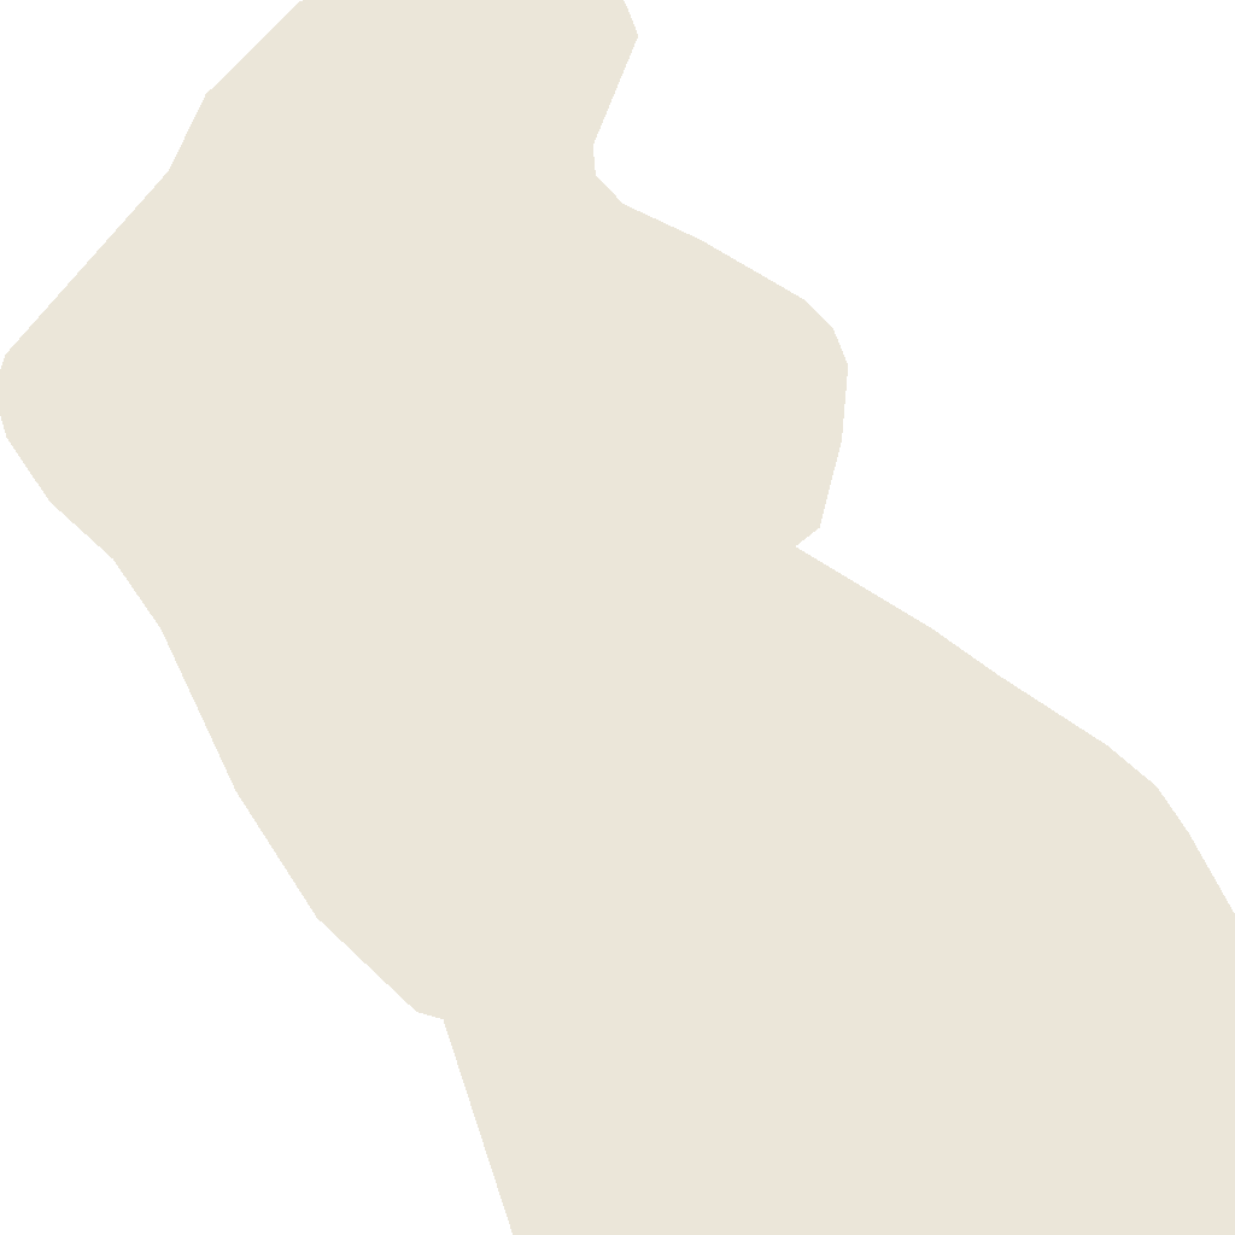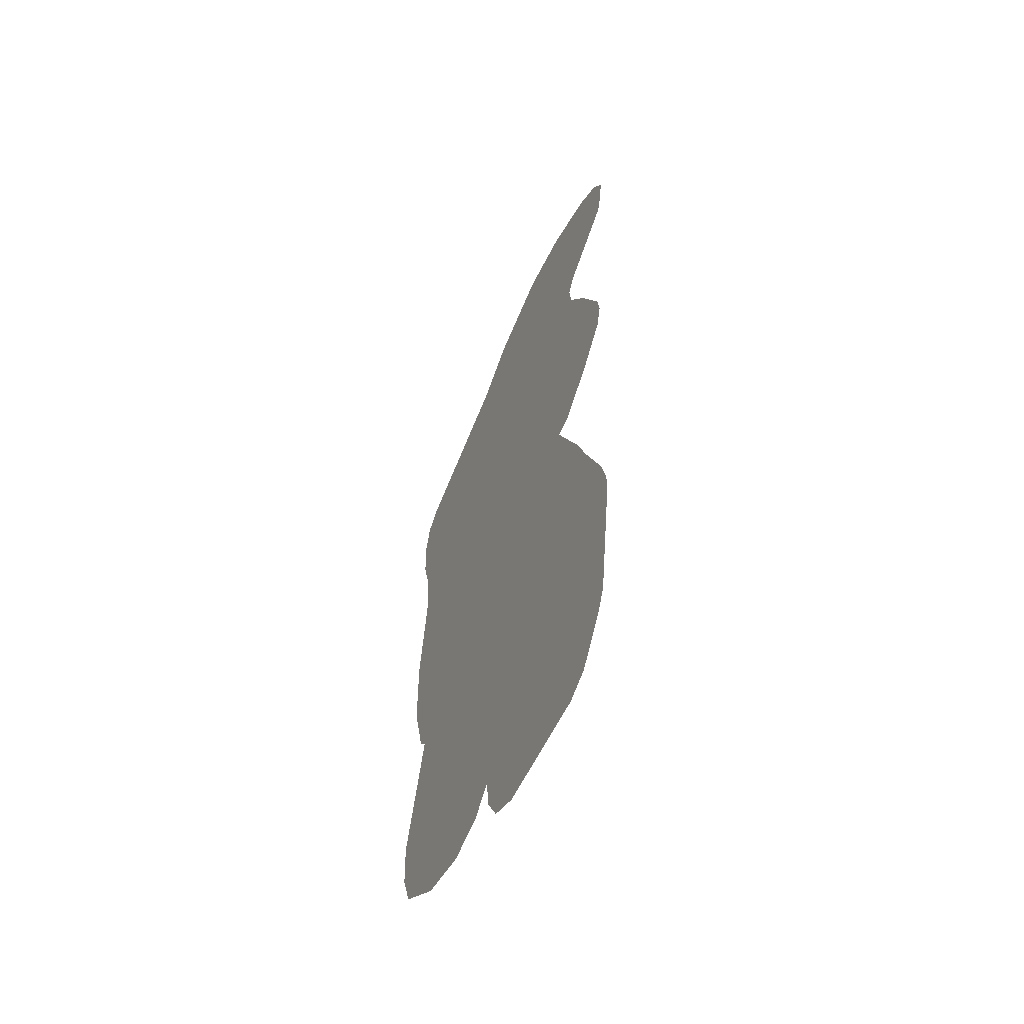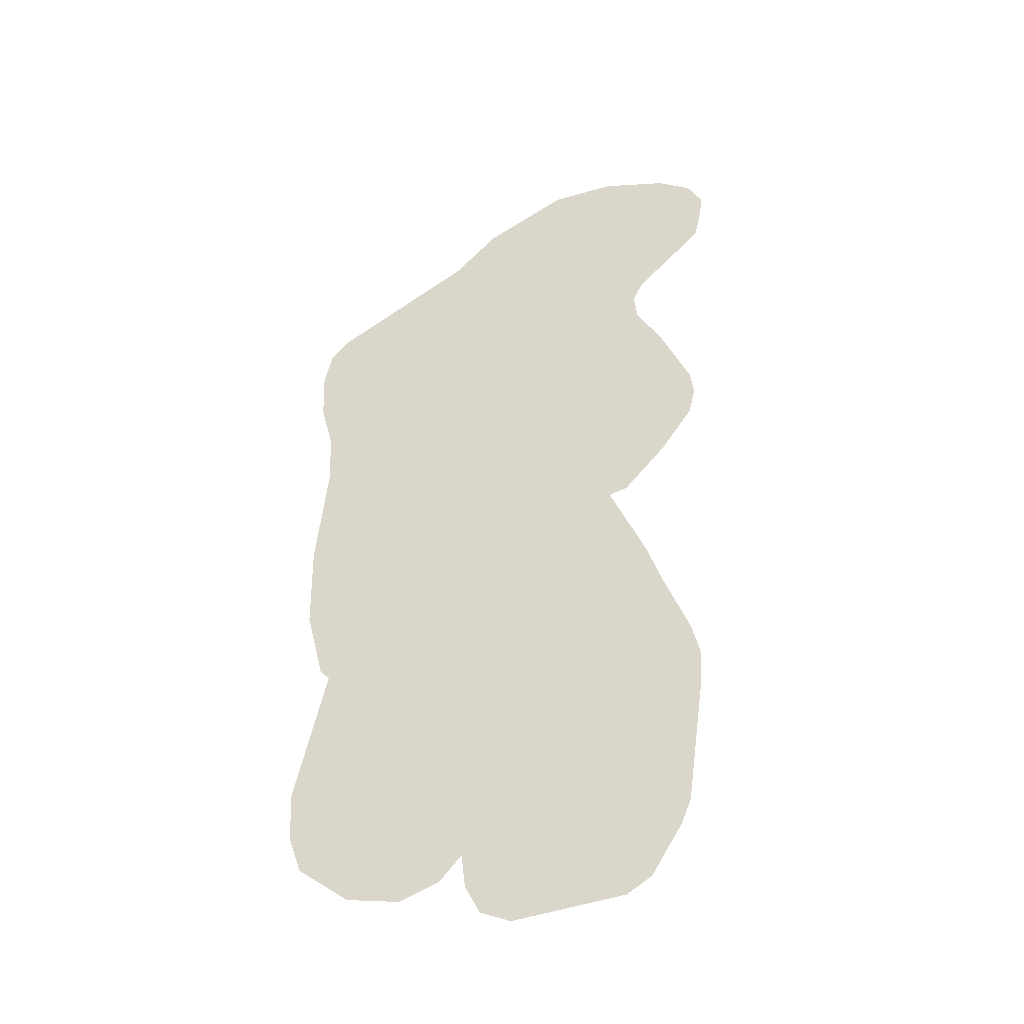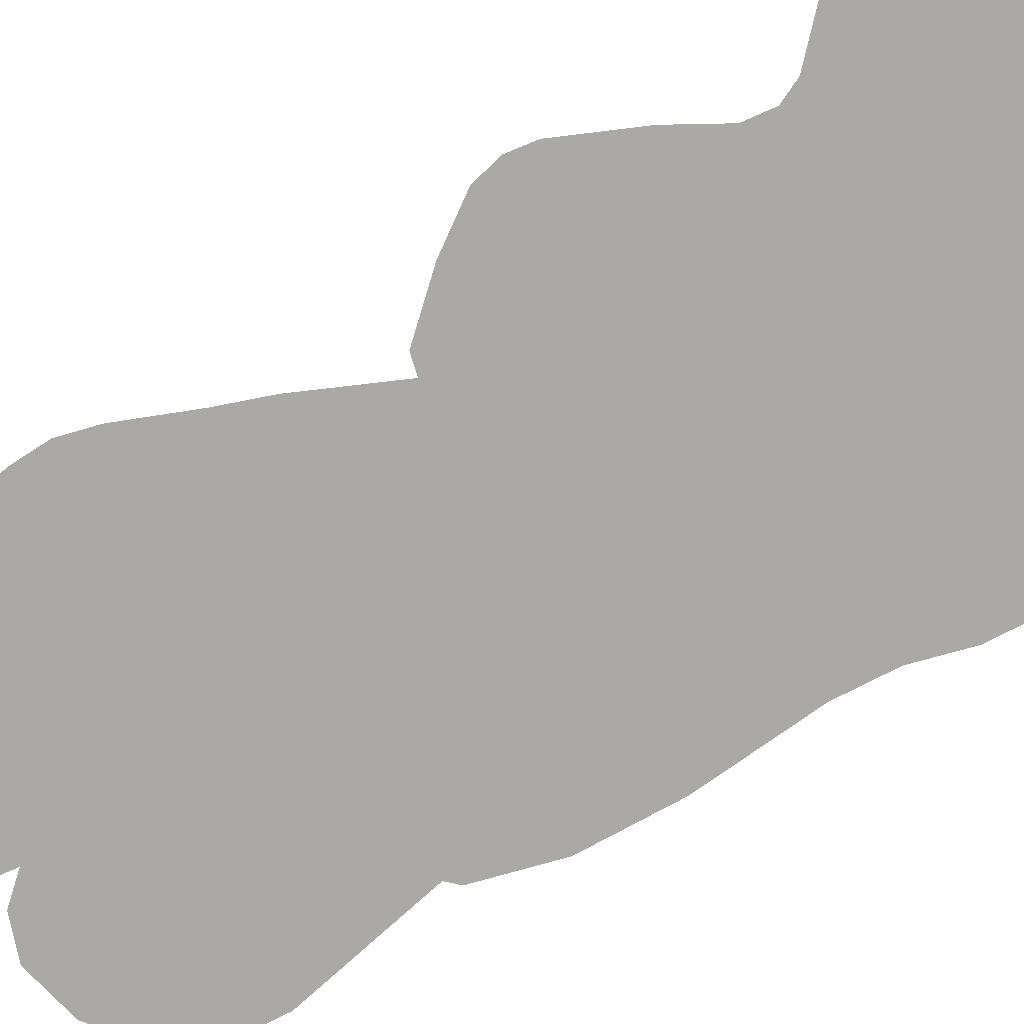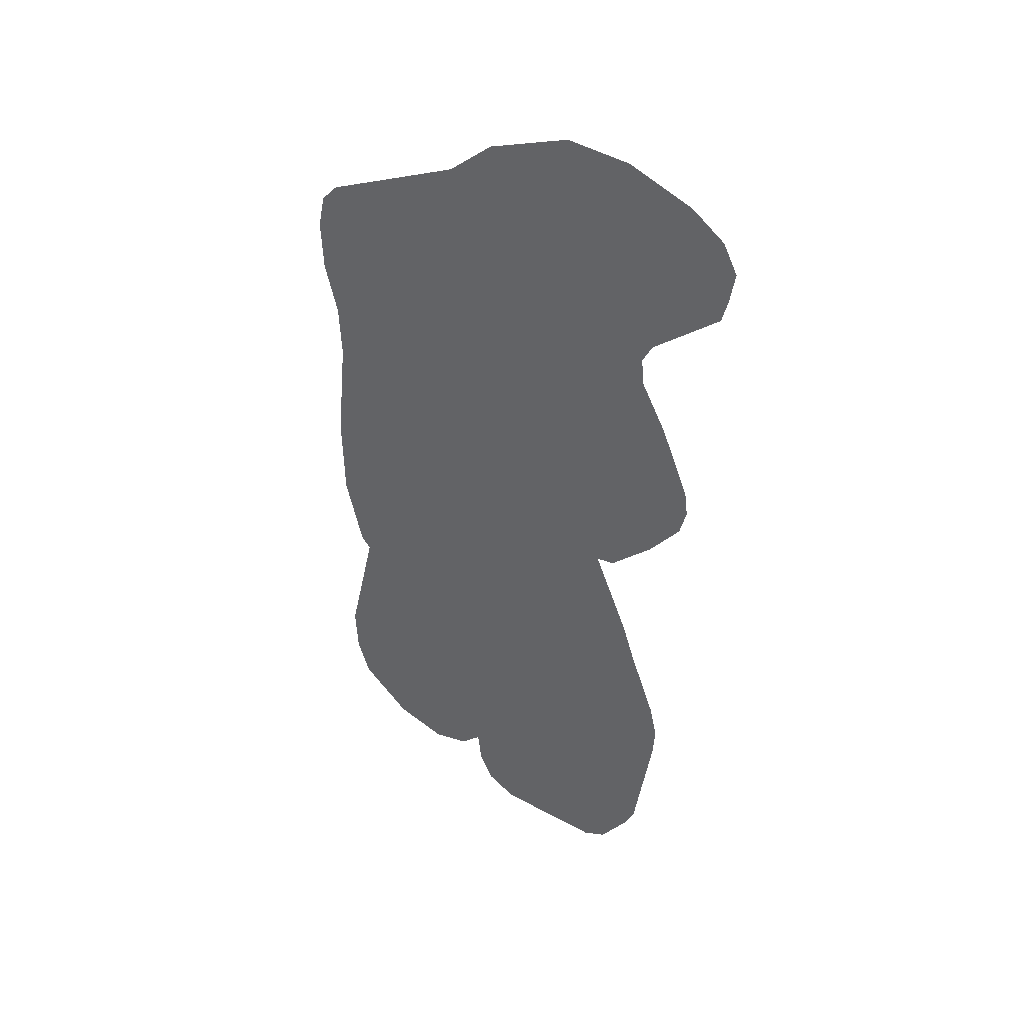
<metadata>
{"format":"obj","ext":"obj","renderer":"f3d","projection":"perspective","resolution":1024,"background":"white","views":[{"elev":55.8,"azim":-30.1,"up":"+Z"},{"elev":-60.3,"azim":63.3,"up":"+Y"},{"elev":-41.5,"azim":19.6,"up":"+Y"},{"elev":-75.4,"azim":119.8,"up":"+Z"},{"elev":44.5,"azim":34.4,"up":"+Y"}]}
</metadata>
<code>
o Map Area 495 - Npc 32630: Vyragosa
v 0.2648 0.5964 0
v 0.2659 0.5667 0
v 0.2672 0.2655 0
v 0.2681 0.4418 0
v 0.2685 0.2368 0
v 0.2689 0.3911 0
v 0.2691 0.6162 0
v 0.2734 0.5371 0
v 0.2747 0.5058 0
v 0.276 0.2152 0
v 0.2789 0.6275 0
v 0.2793 0.349 0
v 0.2794 0.592 0
v 0.2799 0.5697 0
v 0.2816 0.2633 0
v 0.2816 0.3193 0
v 0.2818 0.2403 0
v 0.2825 0.4421 0
v 0.2829 0.3932 0
v 0.2856 0.6054 0
v 0.2865 0.5424 0
v 0.2882 0.5078 0
v 0.2885 0.4798 0
v 0.2891 0.224 0
v 0.2907 0.3638 0
v 0.2928 0.3343 0
v 0.2948 0.3118 0
v 0.2986 0.6298 0
v 0.2988 0.6084 0
v 0.301 0.3515 0
v 0.3054 0.1913 0
v 0.3058 0.5252 0
v 0.309 0.5029 0
v 0.3091 0.2105 0
v 0.3101 0.3298 0
v 0.3157 0.3514 0
v 0.3252 0.6169 0
v 0.3266 0.5217 0
v 0.3268 0.6403 0
v 0.3347 0.623 0
v 0.3356 0.1842 0
v 0.3357 0.2026 0
v 0.3378 0.5531 0
v 0.3407 0.3549 0
v 0.3422 0.3322 0
v 0.3521 0.3273 0
v 0.3543 0.2099 0
v 0.3576 0.1916 0
v 0.3592 0.671 0
v 0.3594 0.5532 0
v 0.3599 0.3175 0
v 0.3614 0.3458 0
v 0.365 0.652 0
v 0.3652 0.2268 0
v 0.3658 0.2954 0
v 0.3662 0.5862 0
v 0.3683 0.2633 0
v 0.3684 0.3746 0
v 0.3686 0.3389 0
v 0.3703 0.2053 0
v 0.3722 0.5675 0
v 0.3725 0.1858 0
v 0.3727 0.3538 0
v 0.3754 0.3258 0
v 0.3796 0.3061 0
v 0.381 0.1691 0
v 0.3814 0.3849 0
v 0.3815 0.2204 0
v 0.3815 0.3602 0
v 0.3818 0.5734 0
v 0.382 0.5961 0
v 0.3824 0.2444 0
v 0.3829 0.2818 0
v 0.3846 0.1974 0
v 0.3852 0.6952 0
v 0.3889 0.2631 0
v 0.3898 0.5692 0
v 0.3899 0.1878 0
v 0.3909 0.6768 0
v 0.3932 0.3778 0
v 0.3939 0.2939 0
v 0.3961 0.5894 0
v 0.398 0.1608 0
v 0.3984 0.4179 0
v 0.3986 0.5588 0
v 0.3989 0.3041 0
v 0.3995 0.1811 0
v 0.4006 0.5488 0
v 0.4018 0.2758 0
v 0.4019 0.4444 0
v 0.4039 0.3271 0
v 0.407 0.5777 0
v 0.4104 0.379 0
v 0.4112 0.4075 0
v 0.4125 0.2972 0
v 0.414 0.5588 0
v 0.4145 0.5126 0
v 0.4151 0.4769 0
v 0.4171 0.3246 0
v 0.4186 0.4599 0
v 0.4195 0.3974 0
v 0.4232 0.3689 0
v 0.4248 0.422 0
v 0.4283 0.4496 0
v 0.4301 0.3835 0
v 0.4322 0.7172 0
v 0.4326 0.6958 0
v 0.4361 0.4126 0
v 0.4411 0.449 0
v 0.4461 0.4311 0
v 0.4471 0.3959 0
v 0.4523 0.4166 0
v 0.4547 0.1817 0
v 0.4586 0.3921 0
v 0.4598 0.1641 0
v 0.4652 0.4549 0
v 0.4656 0.3821 0
v 0.4679 0.1893 0
v 0.4683 0.6964 0
v 0.4684 0.4078 0
v 0.4684 0.717 0
v 0.4685 0.5823 0
v 0.4689 0.6055 0
v 0.4705 0.4367 0
v 0.4735 0.1722 0
v 0.4745 0.6207 0
v 0.4747 0.5635 0
v 0.4774 0.3549 0
v 0.4804 0.3866 0
v 0.4821 0.5977 0
v 0.4837 0.2166 0
v 0.4837 0.5821 0
v 0.4877 0.6093 0
v 0.4888 0.3616 0
v 0.4889 0.4821 0
v 0.4905 0.1992 0
v 0.4905 0.3173 0
v 0.4922 0.5338 0
v 0.4946 0.4622 0
v 0.4947 0.2993 0
v 0.4961 0.2124 0
v 0.4981 0.5558 0
v 0.4986 0.4963 0
v 0.499 0.687 0
v 0.5002 0.5128 0
v 0.503 0.3246 0
v 0.5053 0.705 0
v 0.5067 0.2868 0
v 0.5077 0.3049 0
v 0.5121 0.6787 0
v 0.5124 0.4868 0
v 0.5127 0.6536 0
v 0.5144 0.5171 0
v 0.5163 0.5024 0
v 0.5172 0.6668 0
v 0.524 0.692 0
v 0.5261 0.6447 0
v 0.5294 0.658 0
v 0.5323 0.6762 0
f 19 25 30 36 44 58 67 84 90 88 85 77 70 61 50 38 33 23 18
f 42 47 54 57 55 51 46 45 35 27 15 17 24 34
f 49 75 106 121 147 156 159 158 157 133 130 132 142 153 154 151 139 124 110 103 94 80 69 63 52 59 64 65 73 81 86 91 93 101 108 112 120 129 134 146 149 148 141 136 125 115 83 66 62 60 48 41 31 10 5 3 16 26 12 6 4 9 8 2 1 7 11 28 39
f 79 53 40 37 29 20 13 14 21 22 32 43 56 71 82 92 96 97 98 100 104 109 116 135 143 145 138 127 122 123 126 152 155 150 144 119 107
f 128 117 114 111 105 102 99 95 89 76 72 68 74 78 87 113 118 131 140 137

</code>
